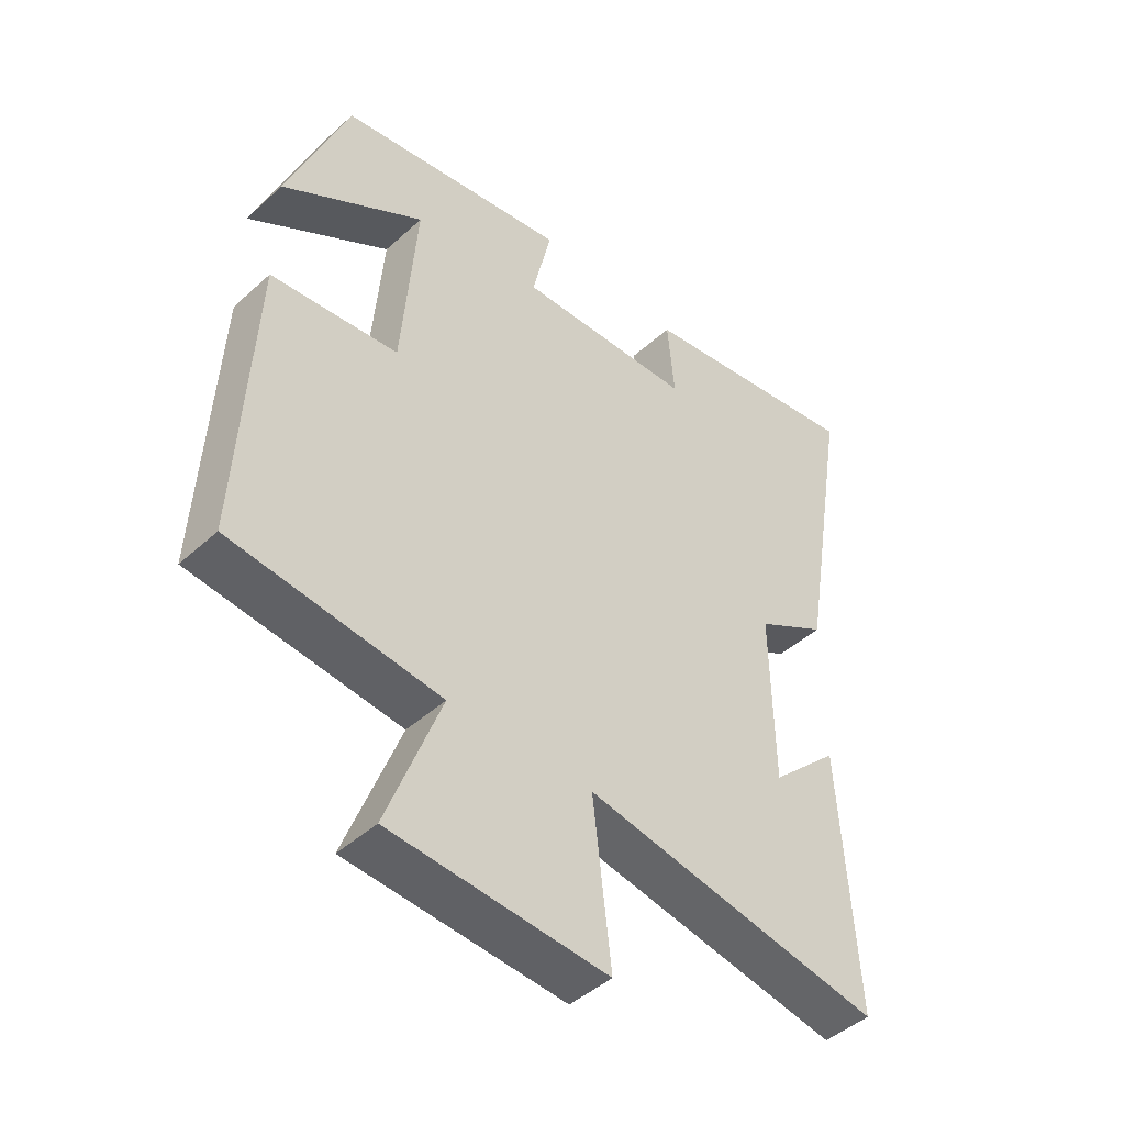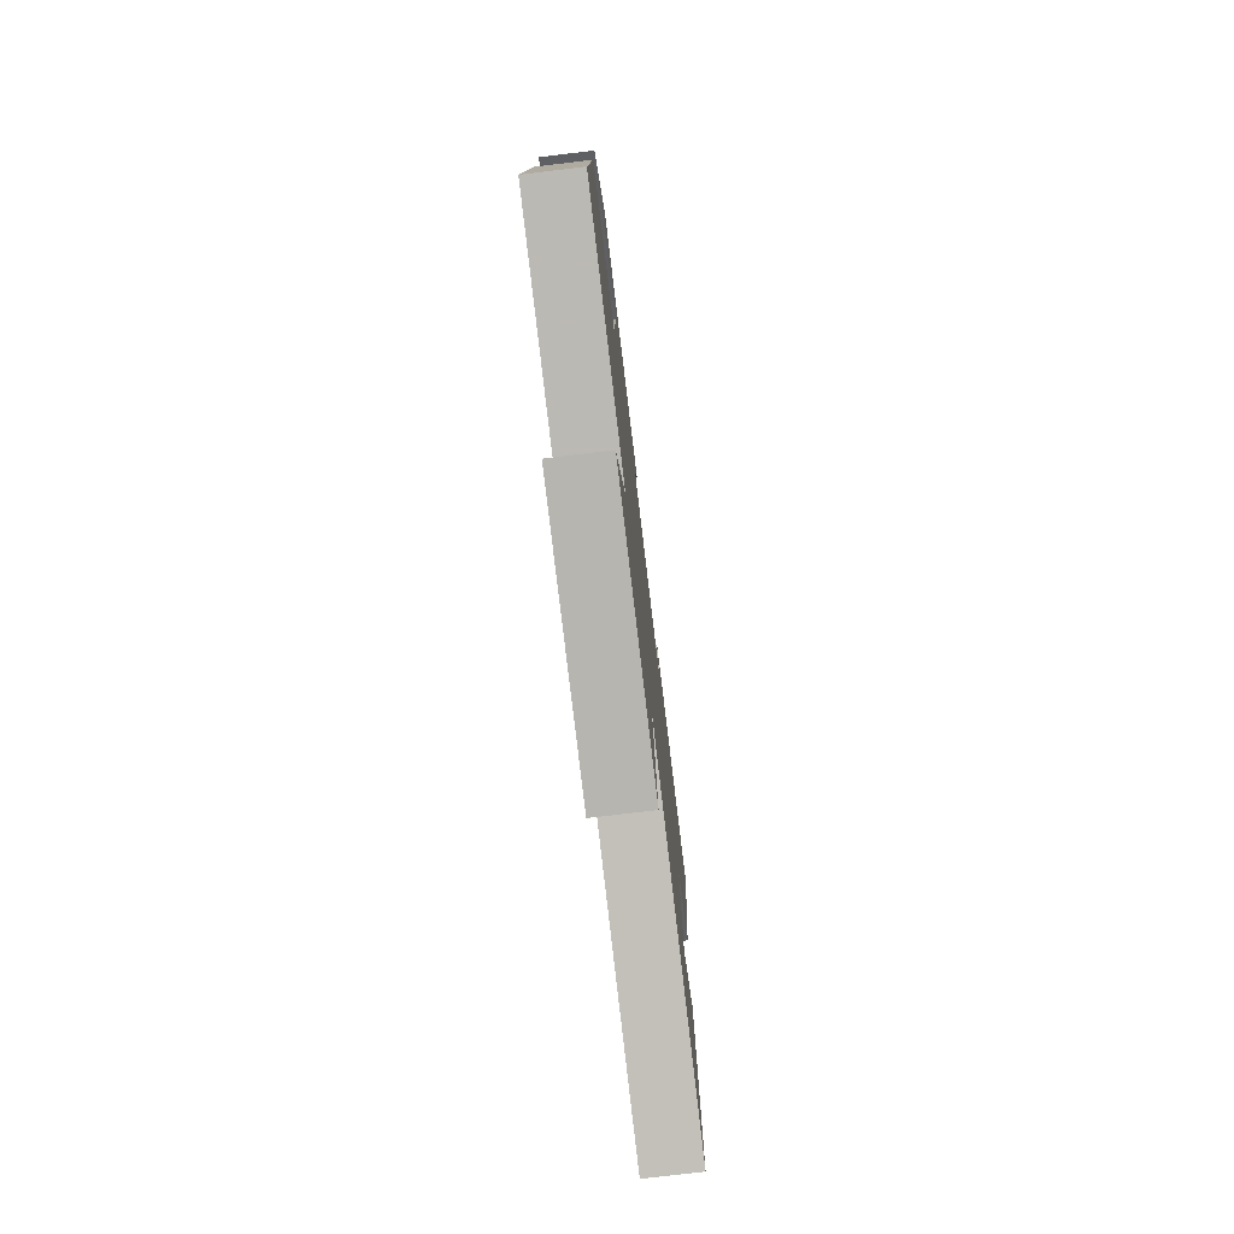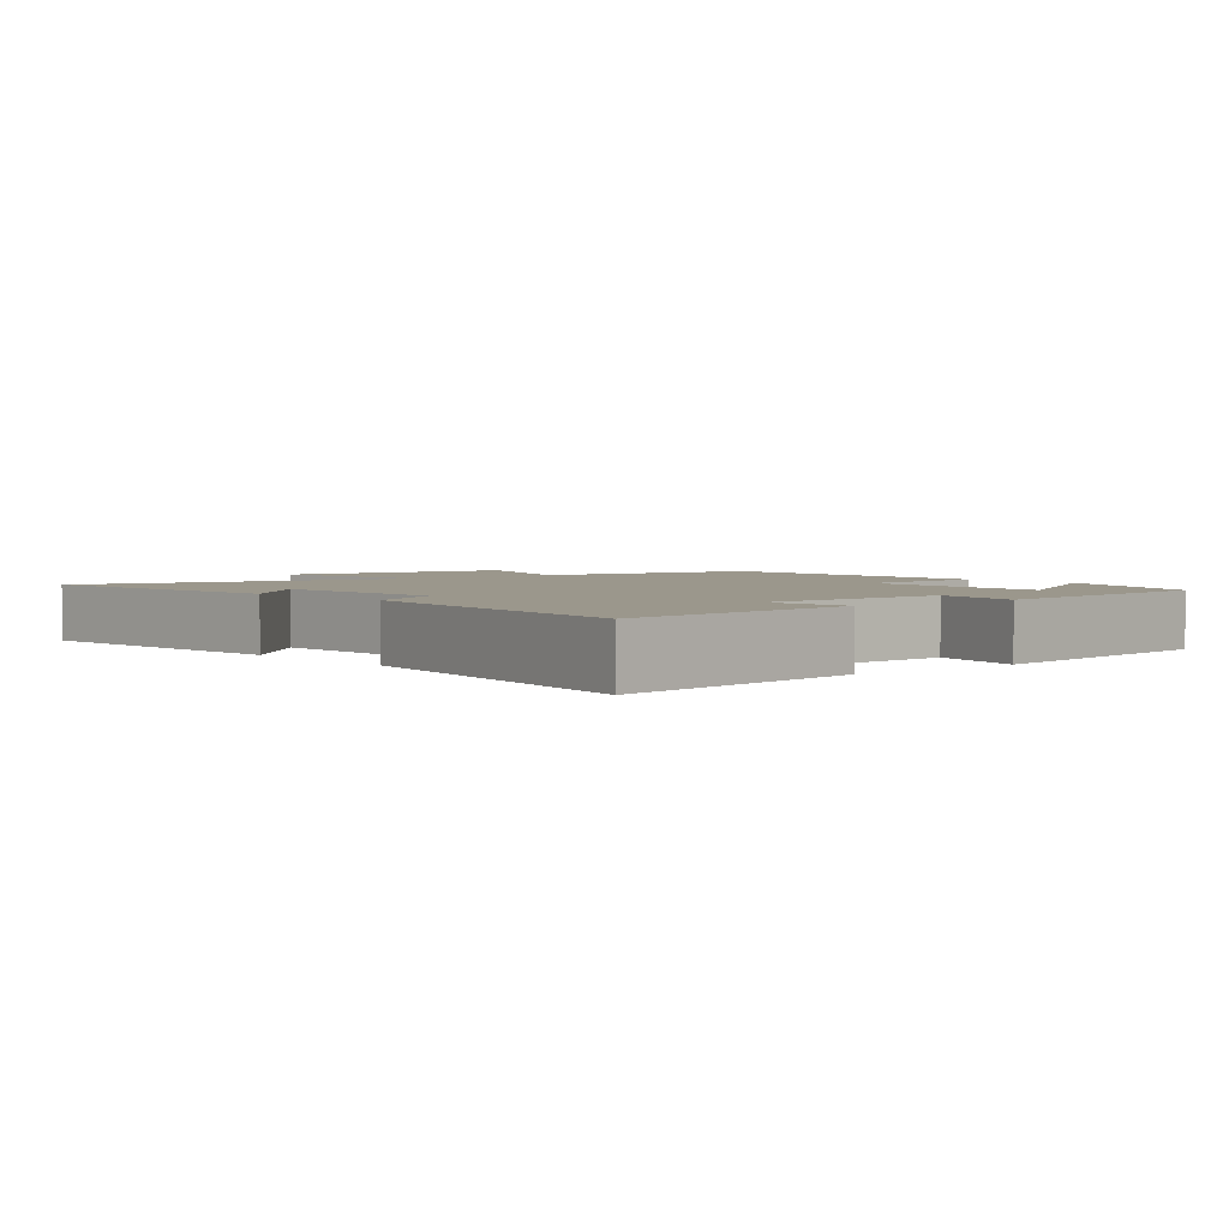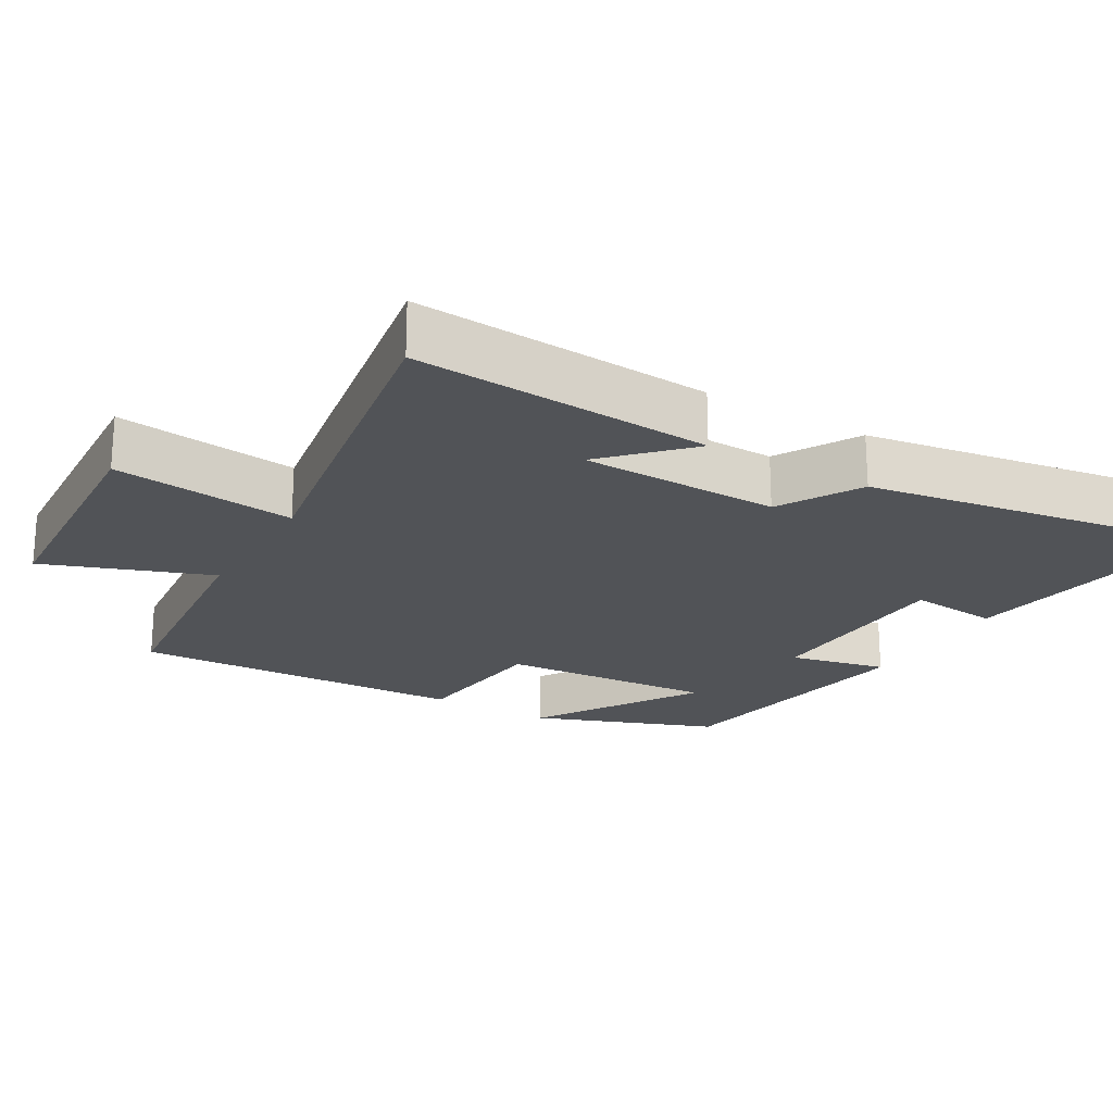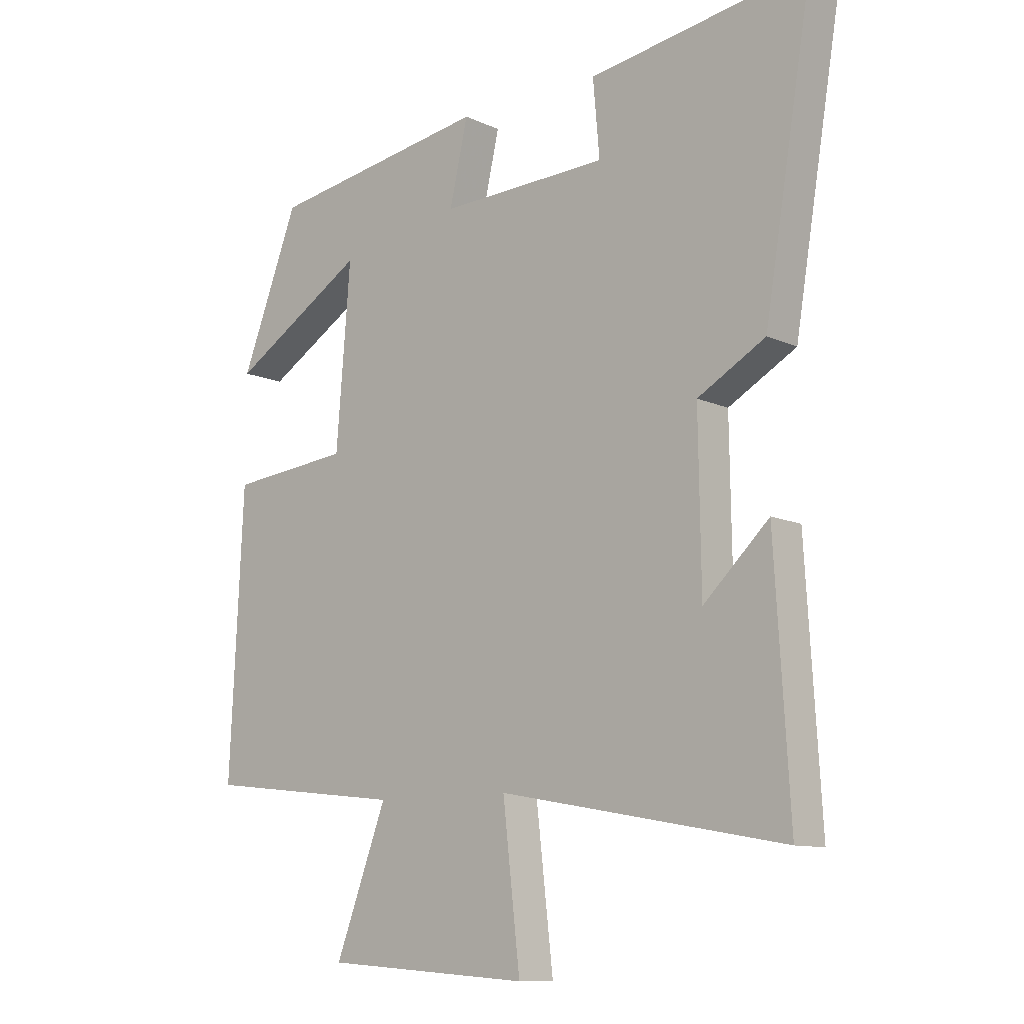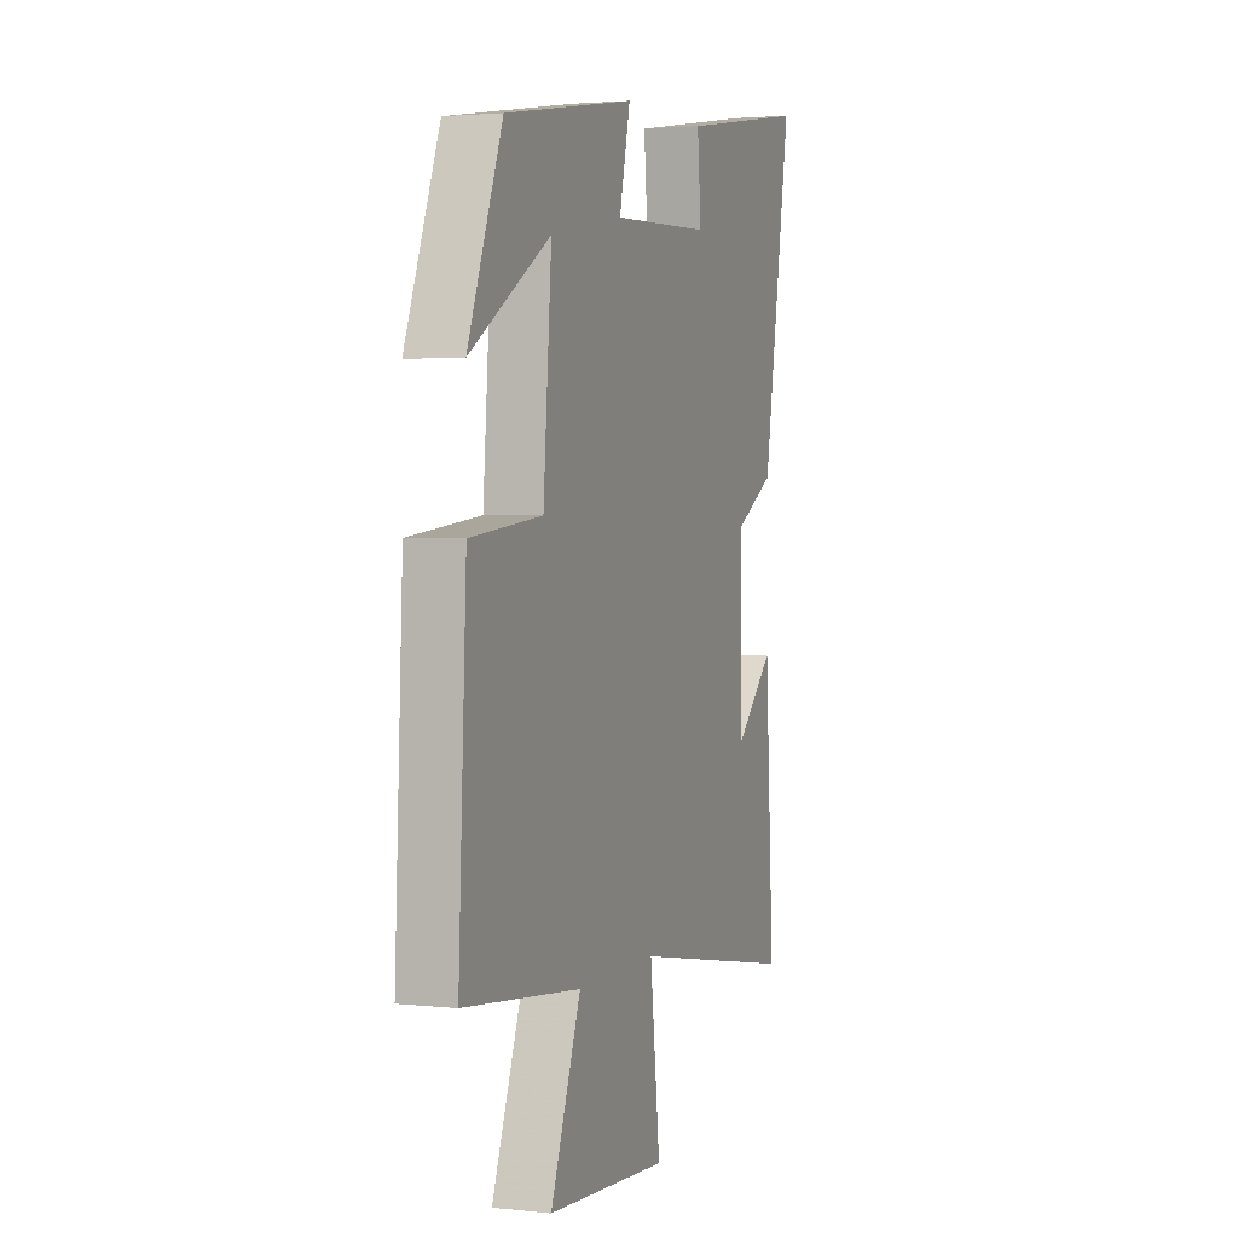
<metadata>
{"format":"obj","ext":"obj","renderer":"f3d","projection":"perspective","resolution":1024,"background":"white","views":[{"elev":-45.4,"azim":136.2,"up":"+Z"},{"elev":-77.1,"azim":96.8,"up":"+Z"},{"elev":2.6,"azim":-40.1,"up":"+Y"},{"elev":-21.9,"azim":-120.7,"up":"+Y"},{"elev":-10.7,"azim":-138.7,"up":"+Z"},{"elev":2.7,"azim":110.5,"up":"+Z"}]}
</metadata>
<code>
v 0.523 0.07 -0.463
v 0.188 0.07 -0.5
v 0.275 0.07 -0.731
v -0.073 0.07 -0.755
v -0.044 0.07 -0.5
v -0.525 0.07 -0.586
v -0.5 0.07 -0.168
v -0.39 0.07 -0.273
v -0.386 0.07 0.005
v -0.5 0.07 0.07
v -0.581 0.07 0.558
v -0.212 0.07 0.5
v -0.223 0.07 0.374
v 0.061 0.07 0.364
v 0.03 0.07 0.5
v 0.402 0.07 0.44
v 0.5 0.07 0.186
v 0.271 0.07 0.327
v 0.295 0.07 0.027
v 0.5 0.07 0.006
v 0.523 0 -0.463
v 0.188 0 -0.5
v 0.275 0 -0.731
v -0.073 0 -0.755
v -0.044 0 -0.5
v -0.525 0 -0.586
v -0.5 0 -0.168
v -0.39 0 -0.273
v -0.386 0 0.005
v -0.5 0 0.07
v -0.581 0 0.558
v -0.212 0 0.5
v -0.223 0 0.374
v 0.061 0 0.364
v 0.03 0 0.5
v 0.402 0 0.44
v 0.5 0 0.186
v 0.271 0 0.327
v 0.295 0 0.027
v 0.5 0 0.006
f 19 20 1 2
f 18 19 2
f 15 16 17 18
f 14 15 18
f 13 14 18 2
f 11 12 13
f 10 11 13
f 9 10 13
f 8 9 13 2
f 6 7 8
f 5 6 8
f 5 8 2
f 2 3 4 5
f 22 21 40 39
f 22 39 38
f 38 37 36 35
f 38 35 34
f 22 38 34 33
f 33 32 31
f 33 31 30
f 33 30 29
f 22 33 29 28
f 28 27 26
f 28 26 25
f 22 28 25
f 25 24 23 22
f 1 21 22 2
f 2 22 23 3
f 3 23 24 4
f 4 24 25 5
f 5 25 26 6
f 6 26 27 7
f 7 27 28 8
f 8 28 29 9
f 9 29 30 10
f 10 30 31 11
f 11 31 32 12
f 12 32 33 13
f 13 33 34 14
f 14 34 35 15
f 15 35 36 16
f 16 36 37 17
f 17 37 38 18
f 18 38 39 19
f 19 39 40 20
f 20 40 21 1

</code>
